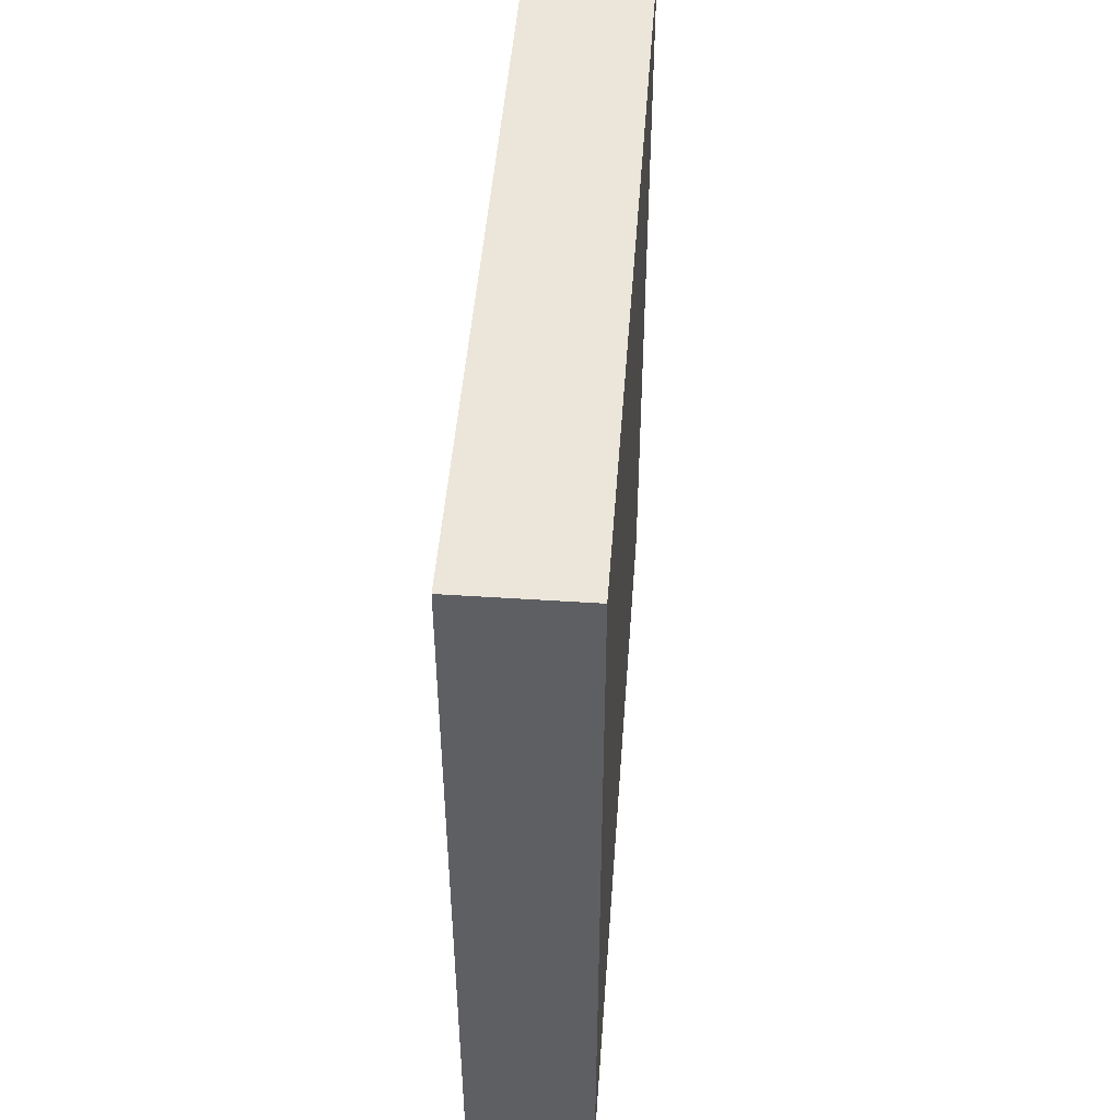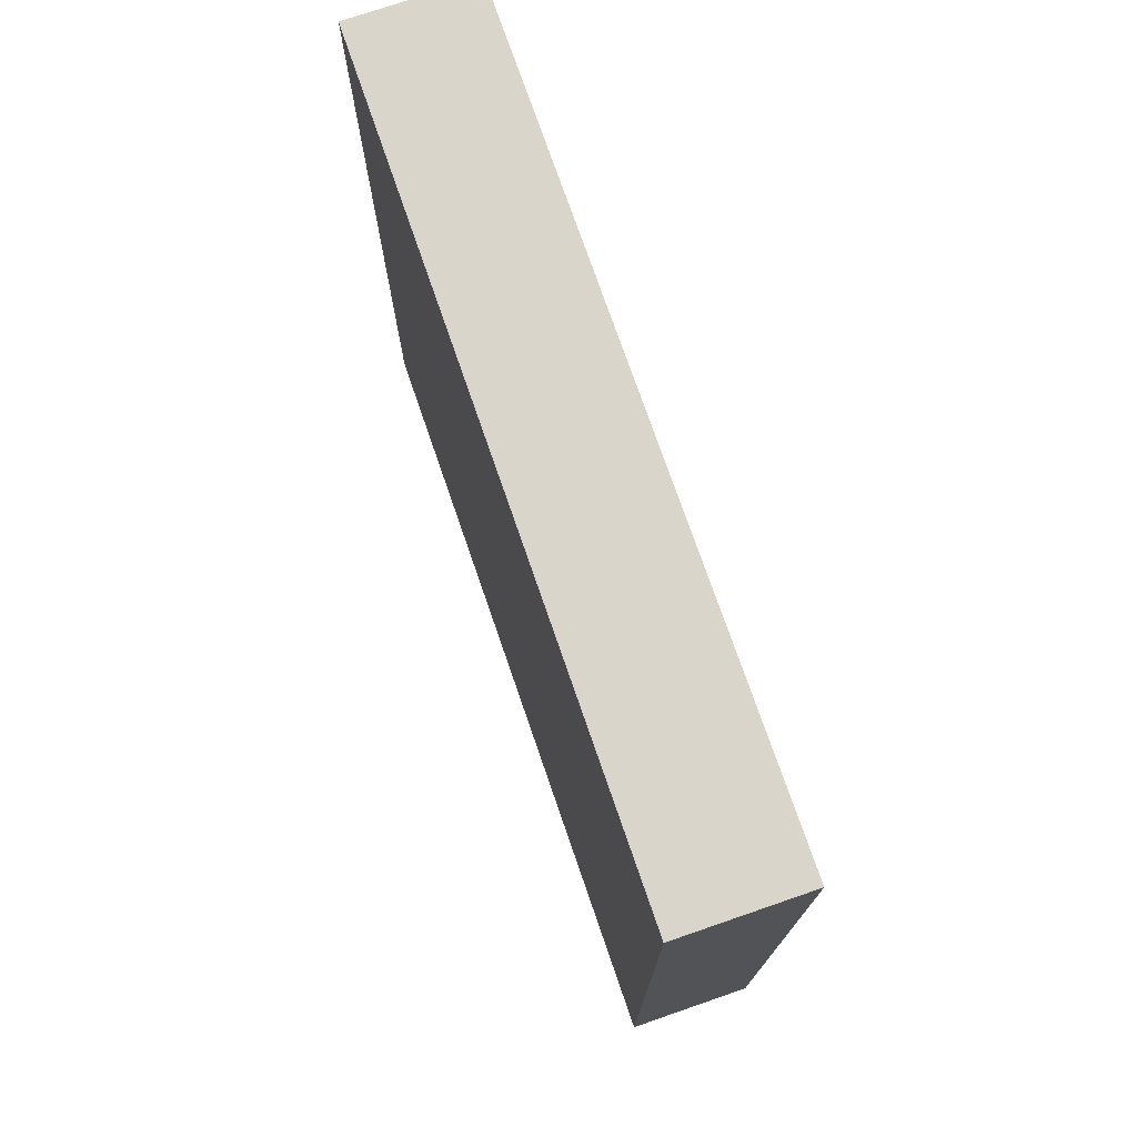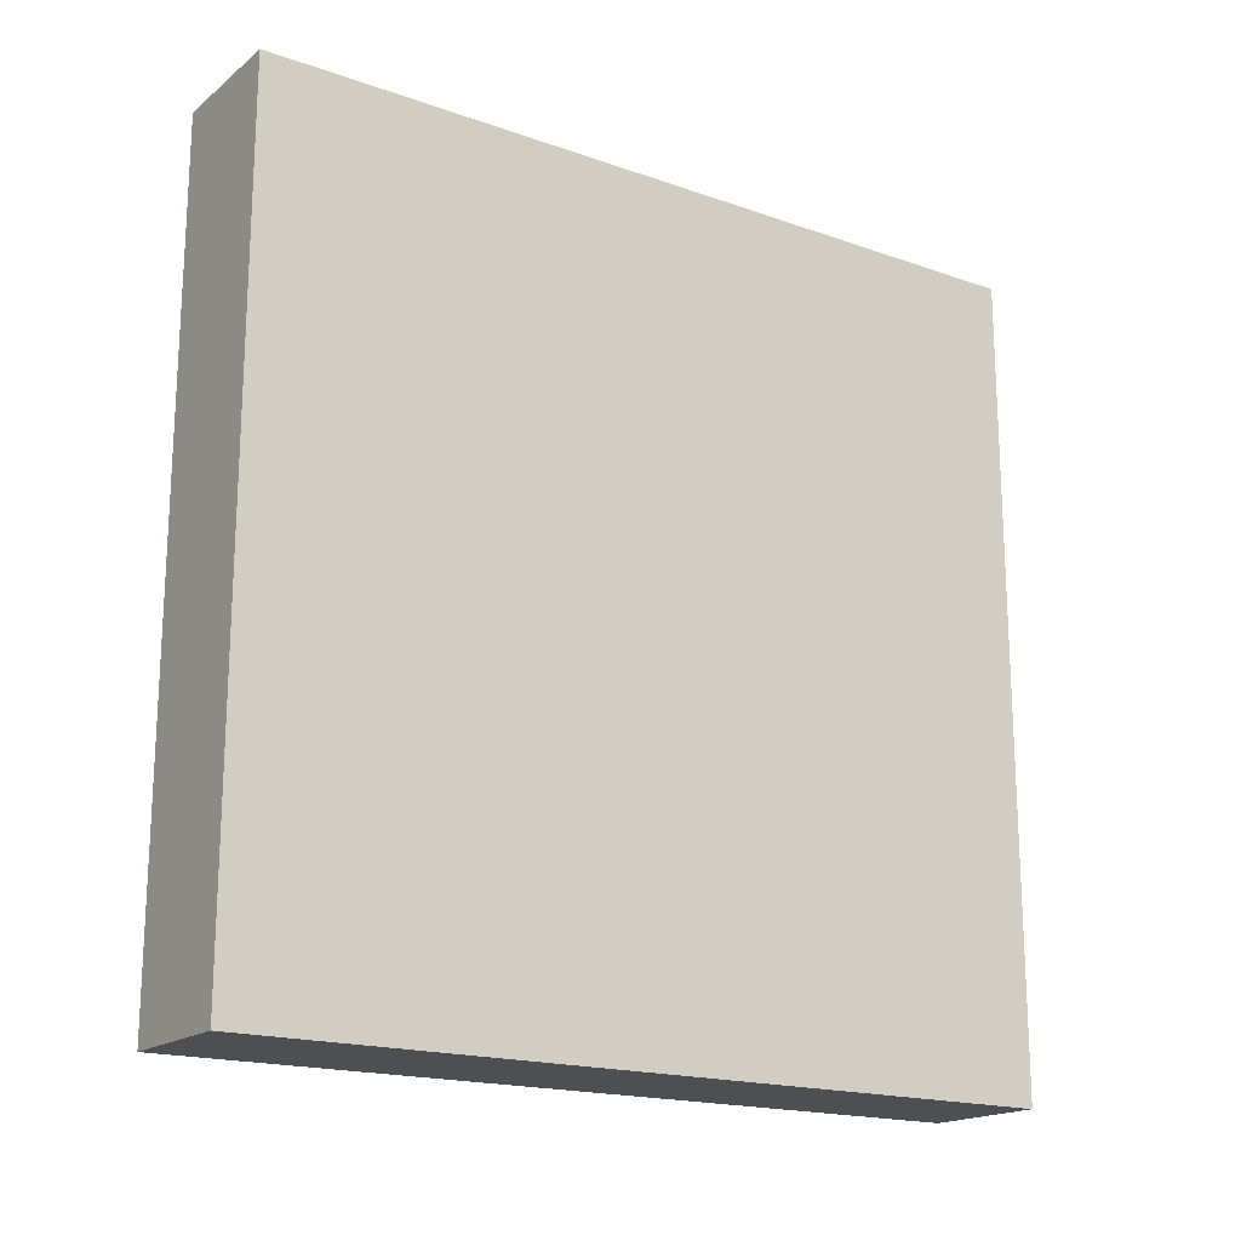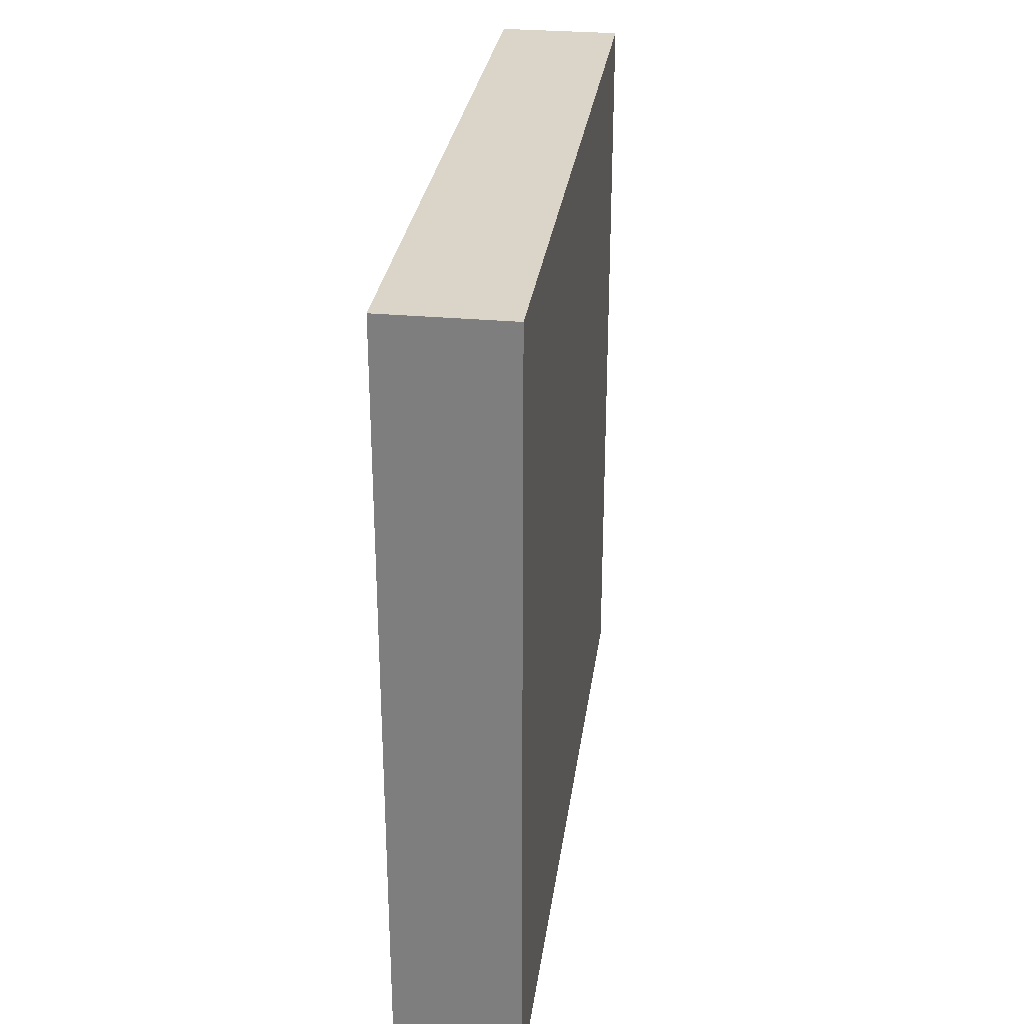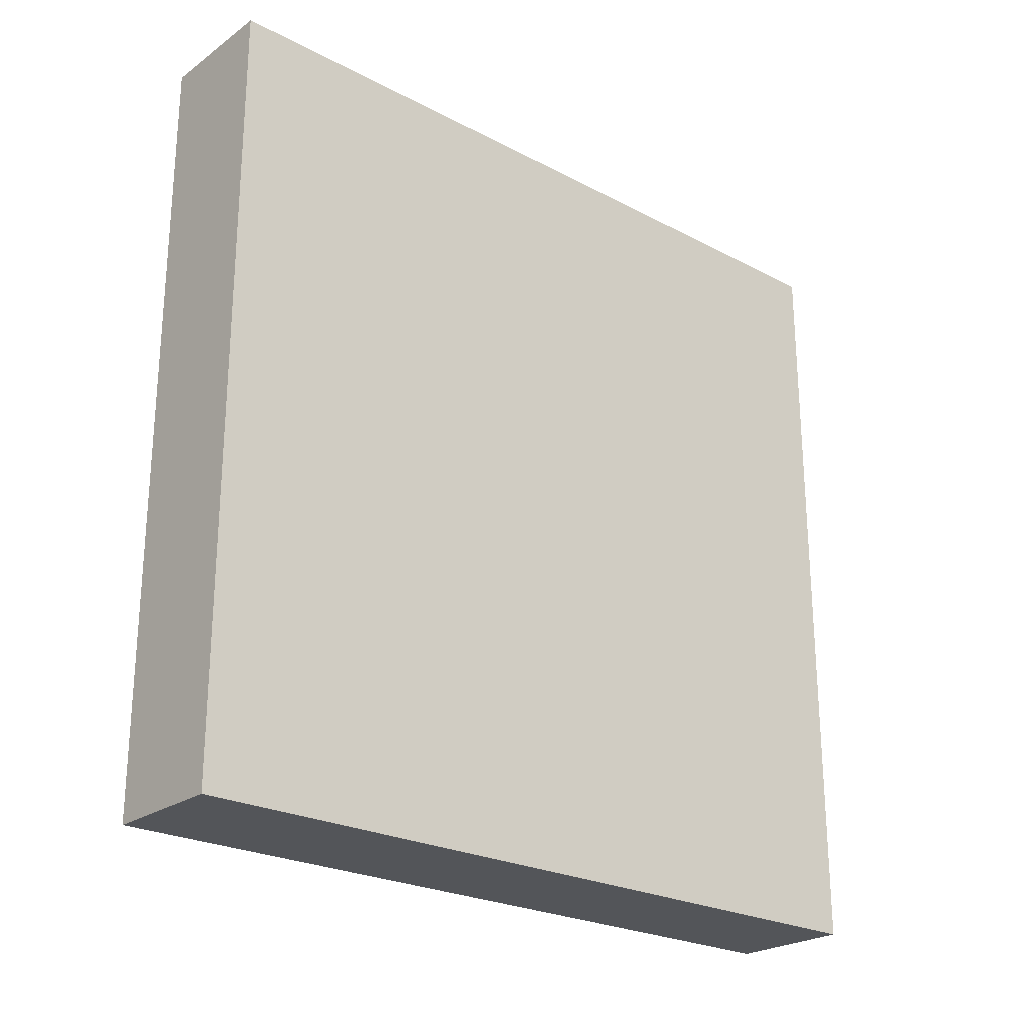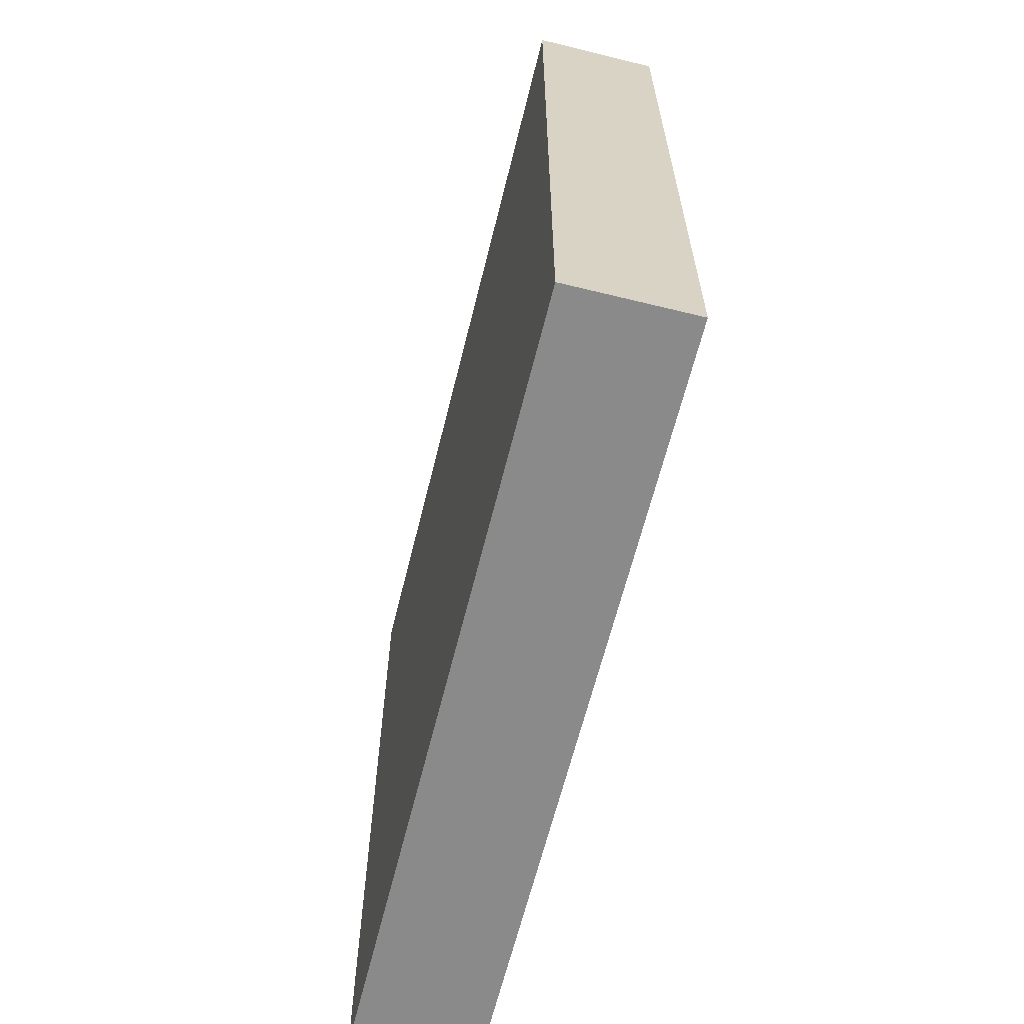
<metadata>
{"format":"obj","ext":"obj","renderer":"f3d","projection":"perspective","resolution":1024,"background":"white","views":[{"elev":47.9,"azim":4.2,"up":"+Y"},{"elev":74.4,"azim":-19.0,"up":"+Z"},{"elev":-18.0,"azim":55.6,"up":"+Z"},{"elev":29.3,"azim":-172.3,"up":"+Y"},{"elev":-24.3,"azim":-130.8,"up":"+Z"},{"elev":-63.6,"azim":-13.9,"up":"+Y"}]}
</metadata>
<code>
o Cube
v 0.1584 2.068 -1
v 0.1584 0.06838 -1
v 0.1584 2.068 1
v 0.1584 0.06838 1
v -0.1584 2.068 -1
v -0.1584 0.06838 -1
v -0.1584 2.068 1
v -0.1584 0.06838 1
f 1 5 7 3
f 4 3 7 8
f 8 7 5 6
f 6 2 4 8
f 2 1 3 4
f 6 5 1 2

</code>
